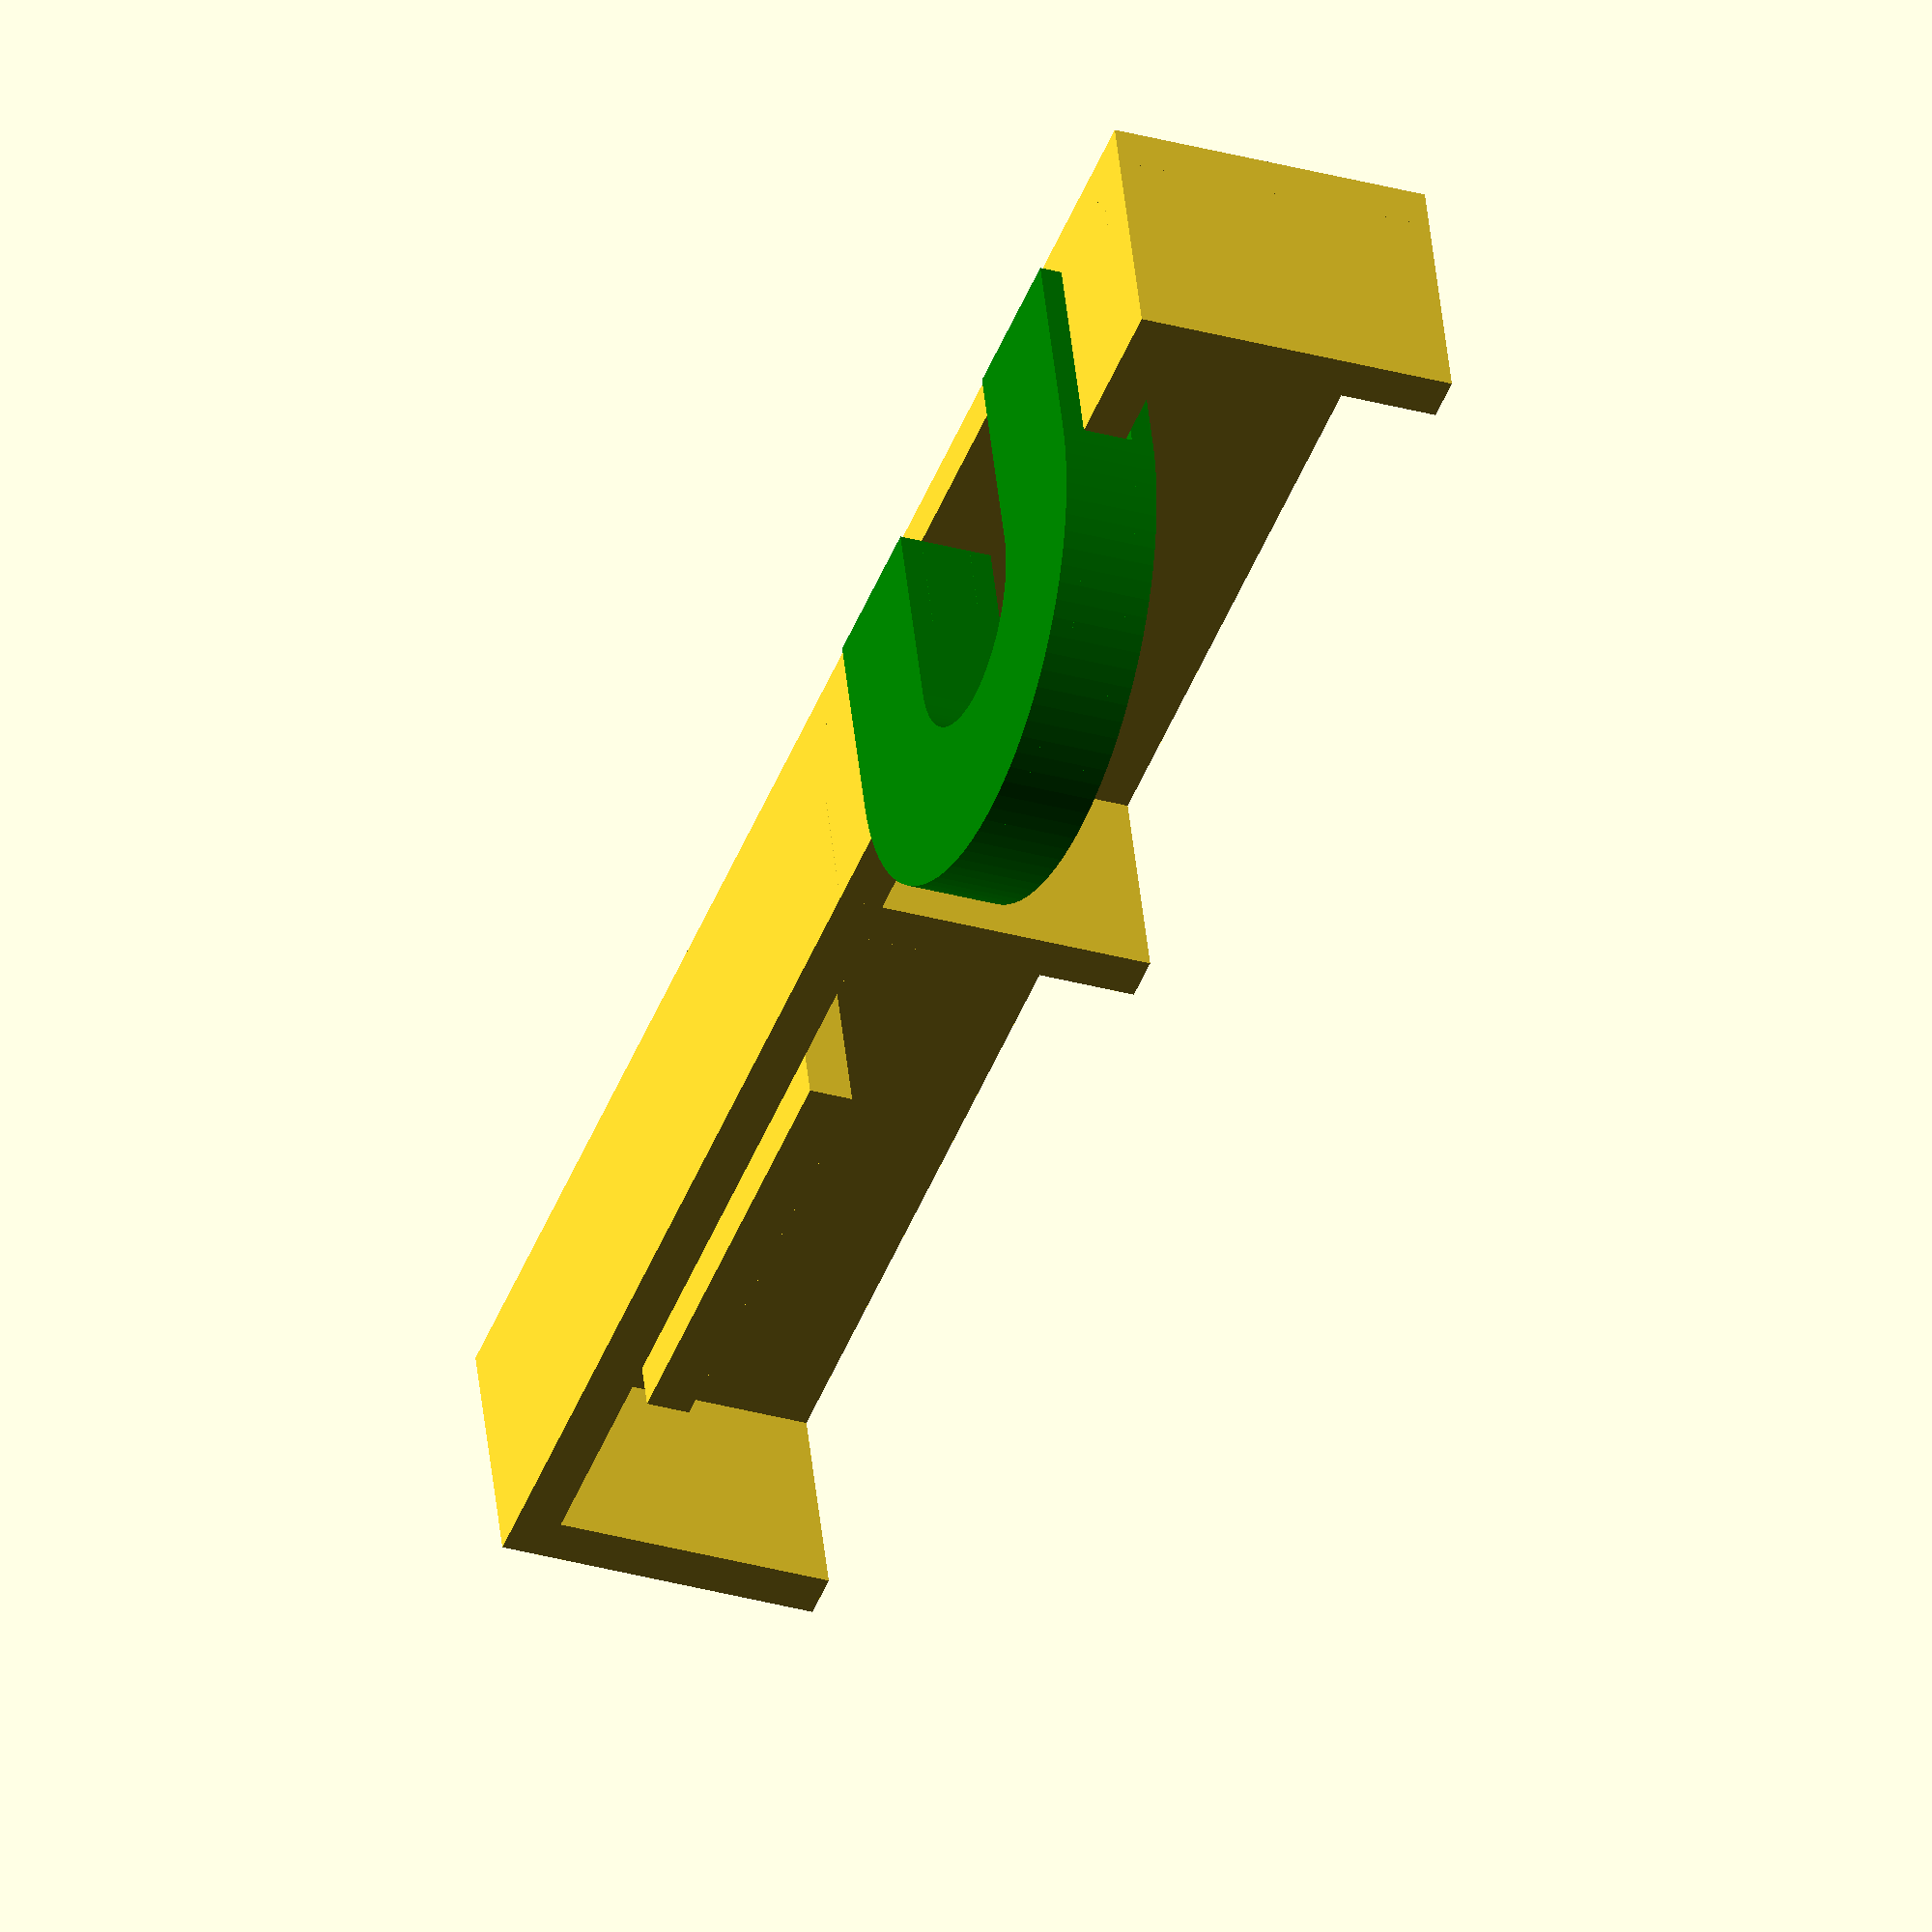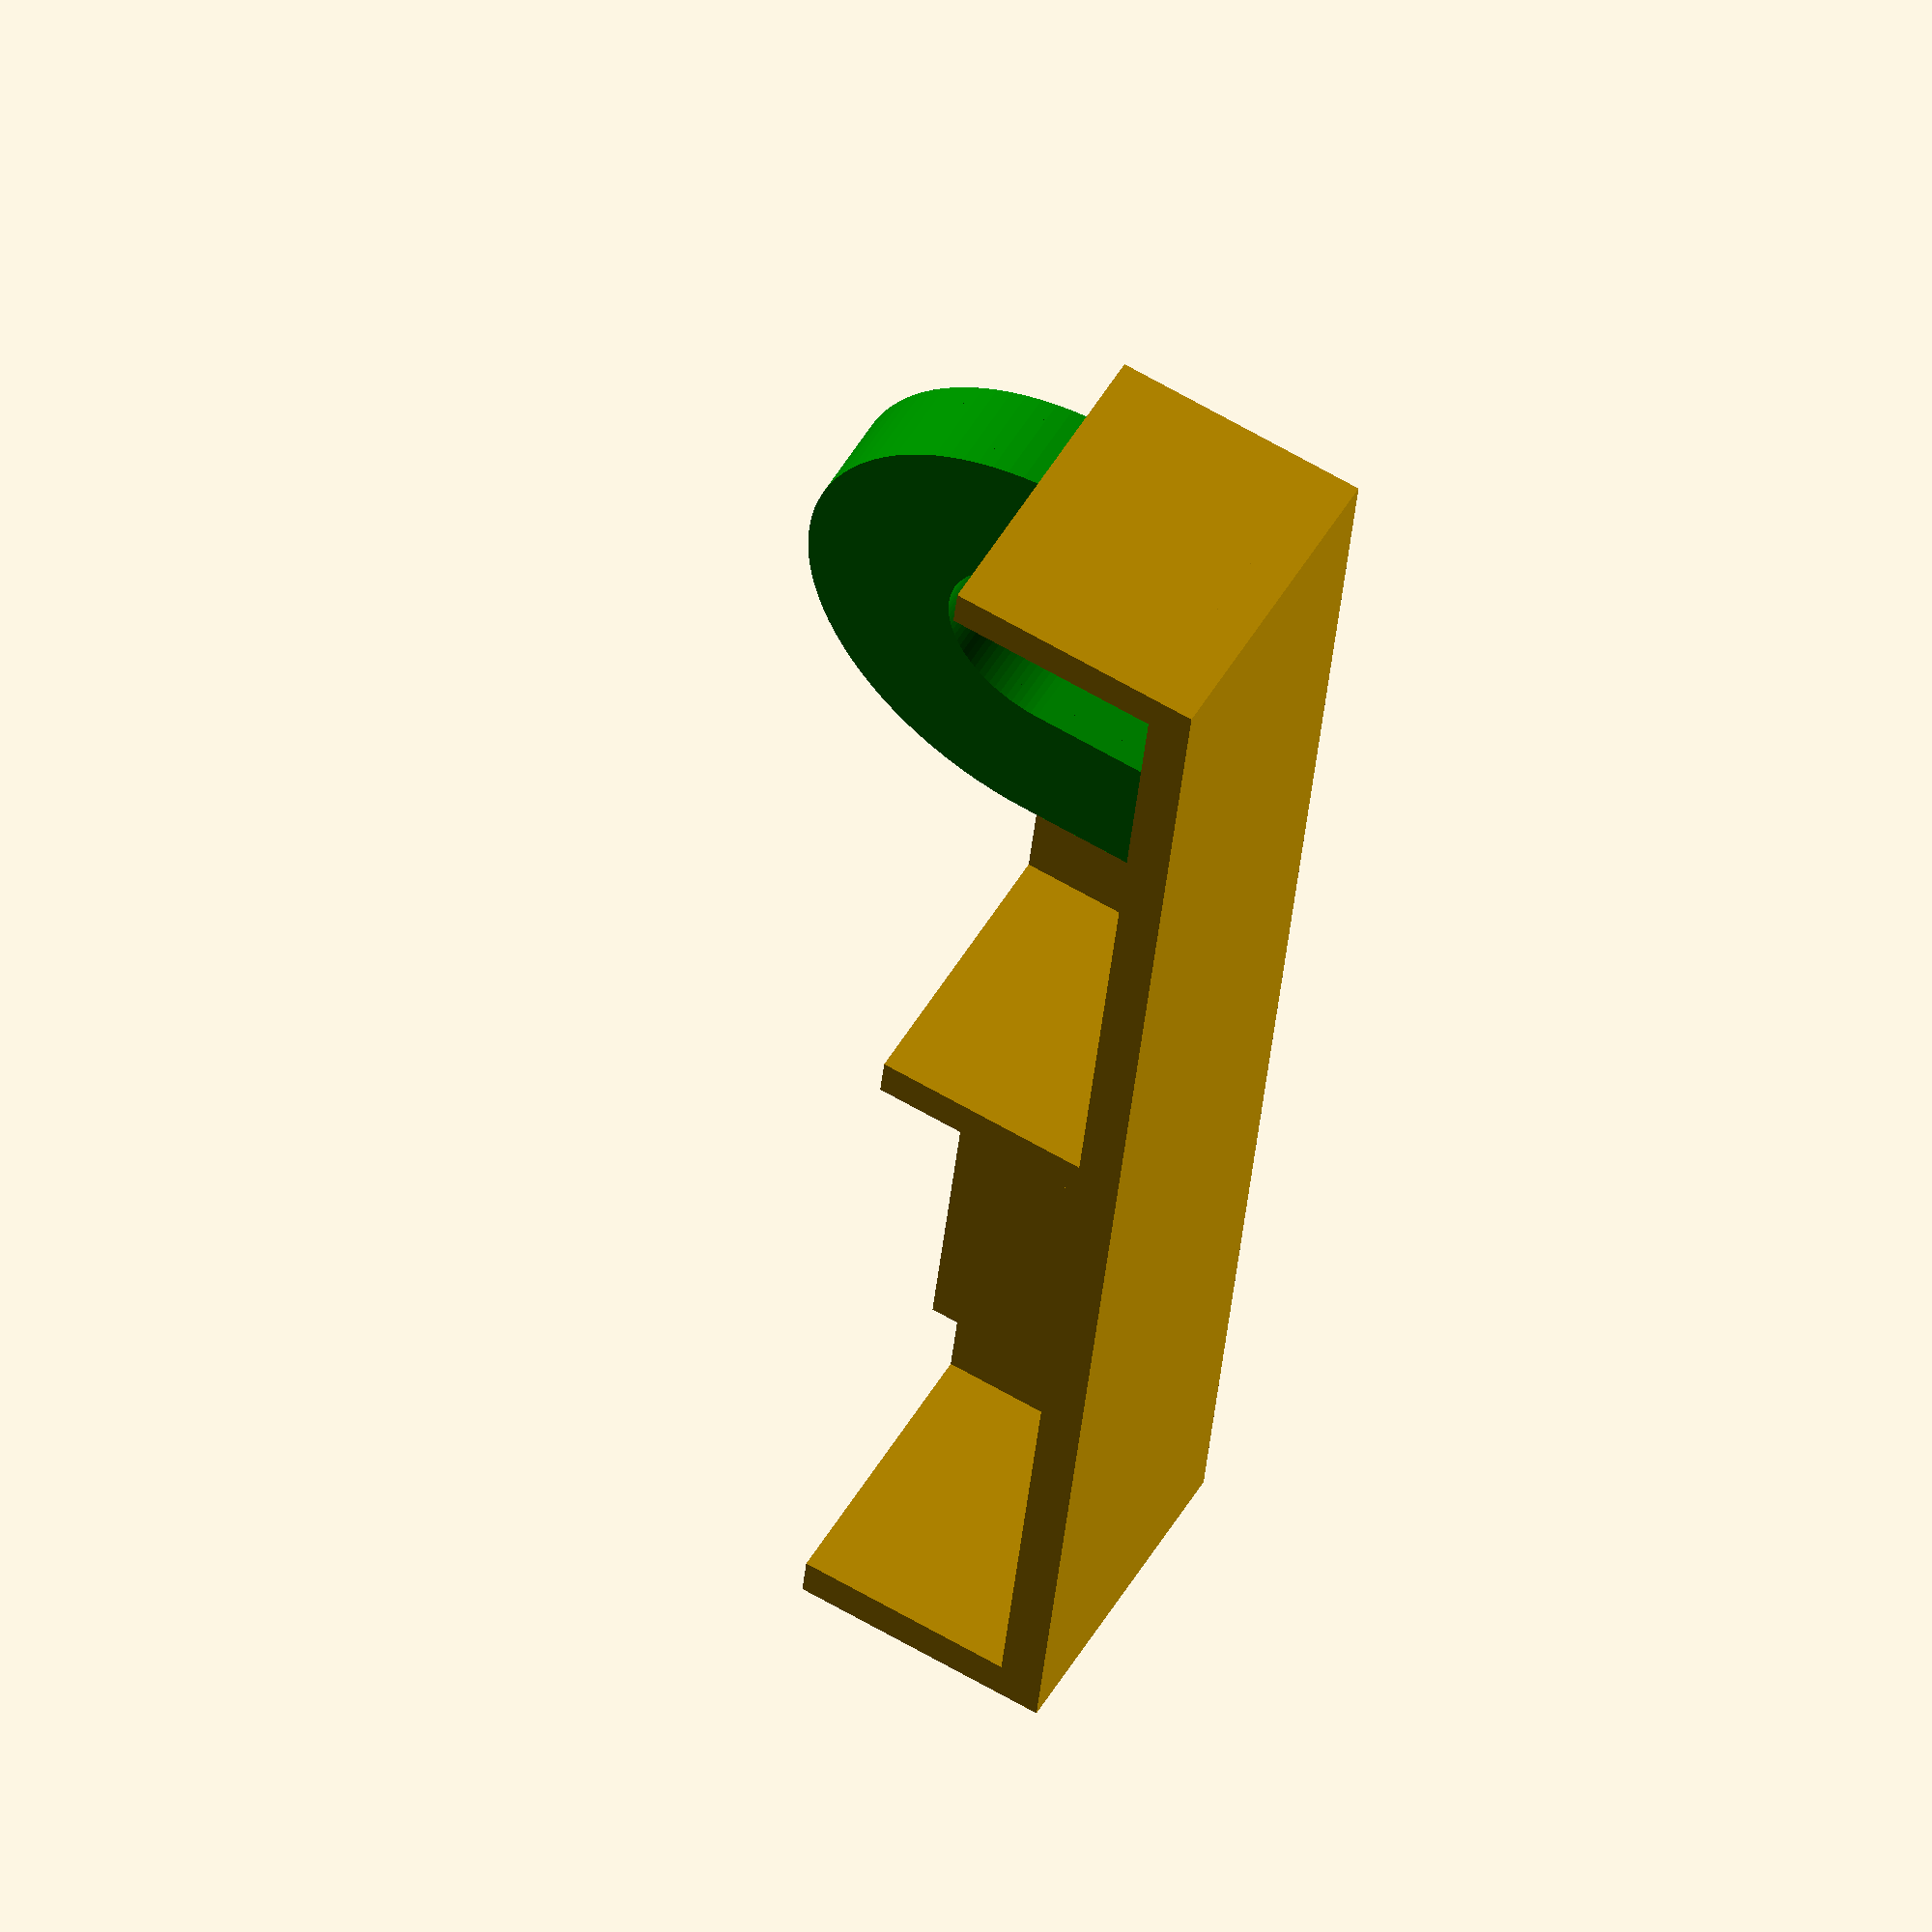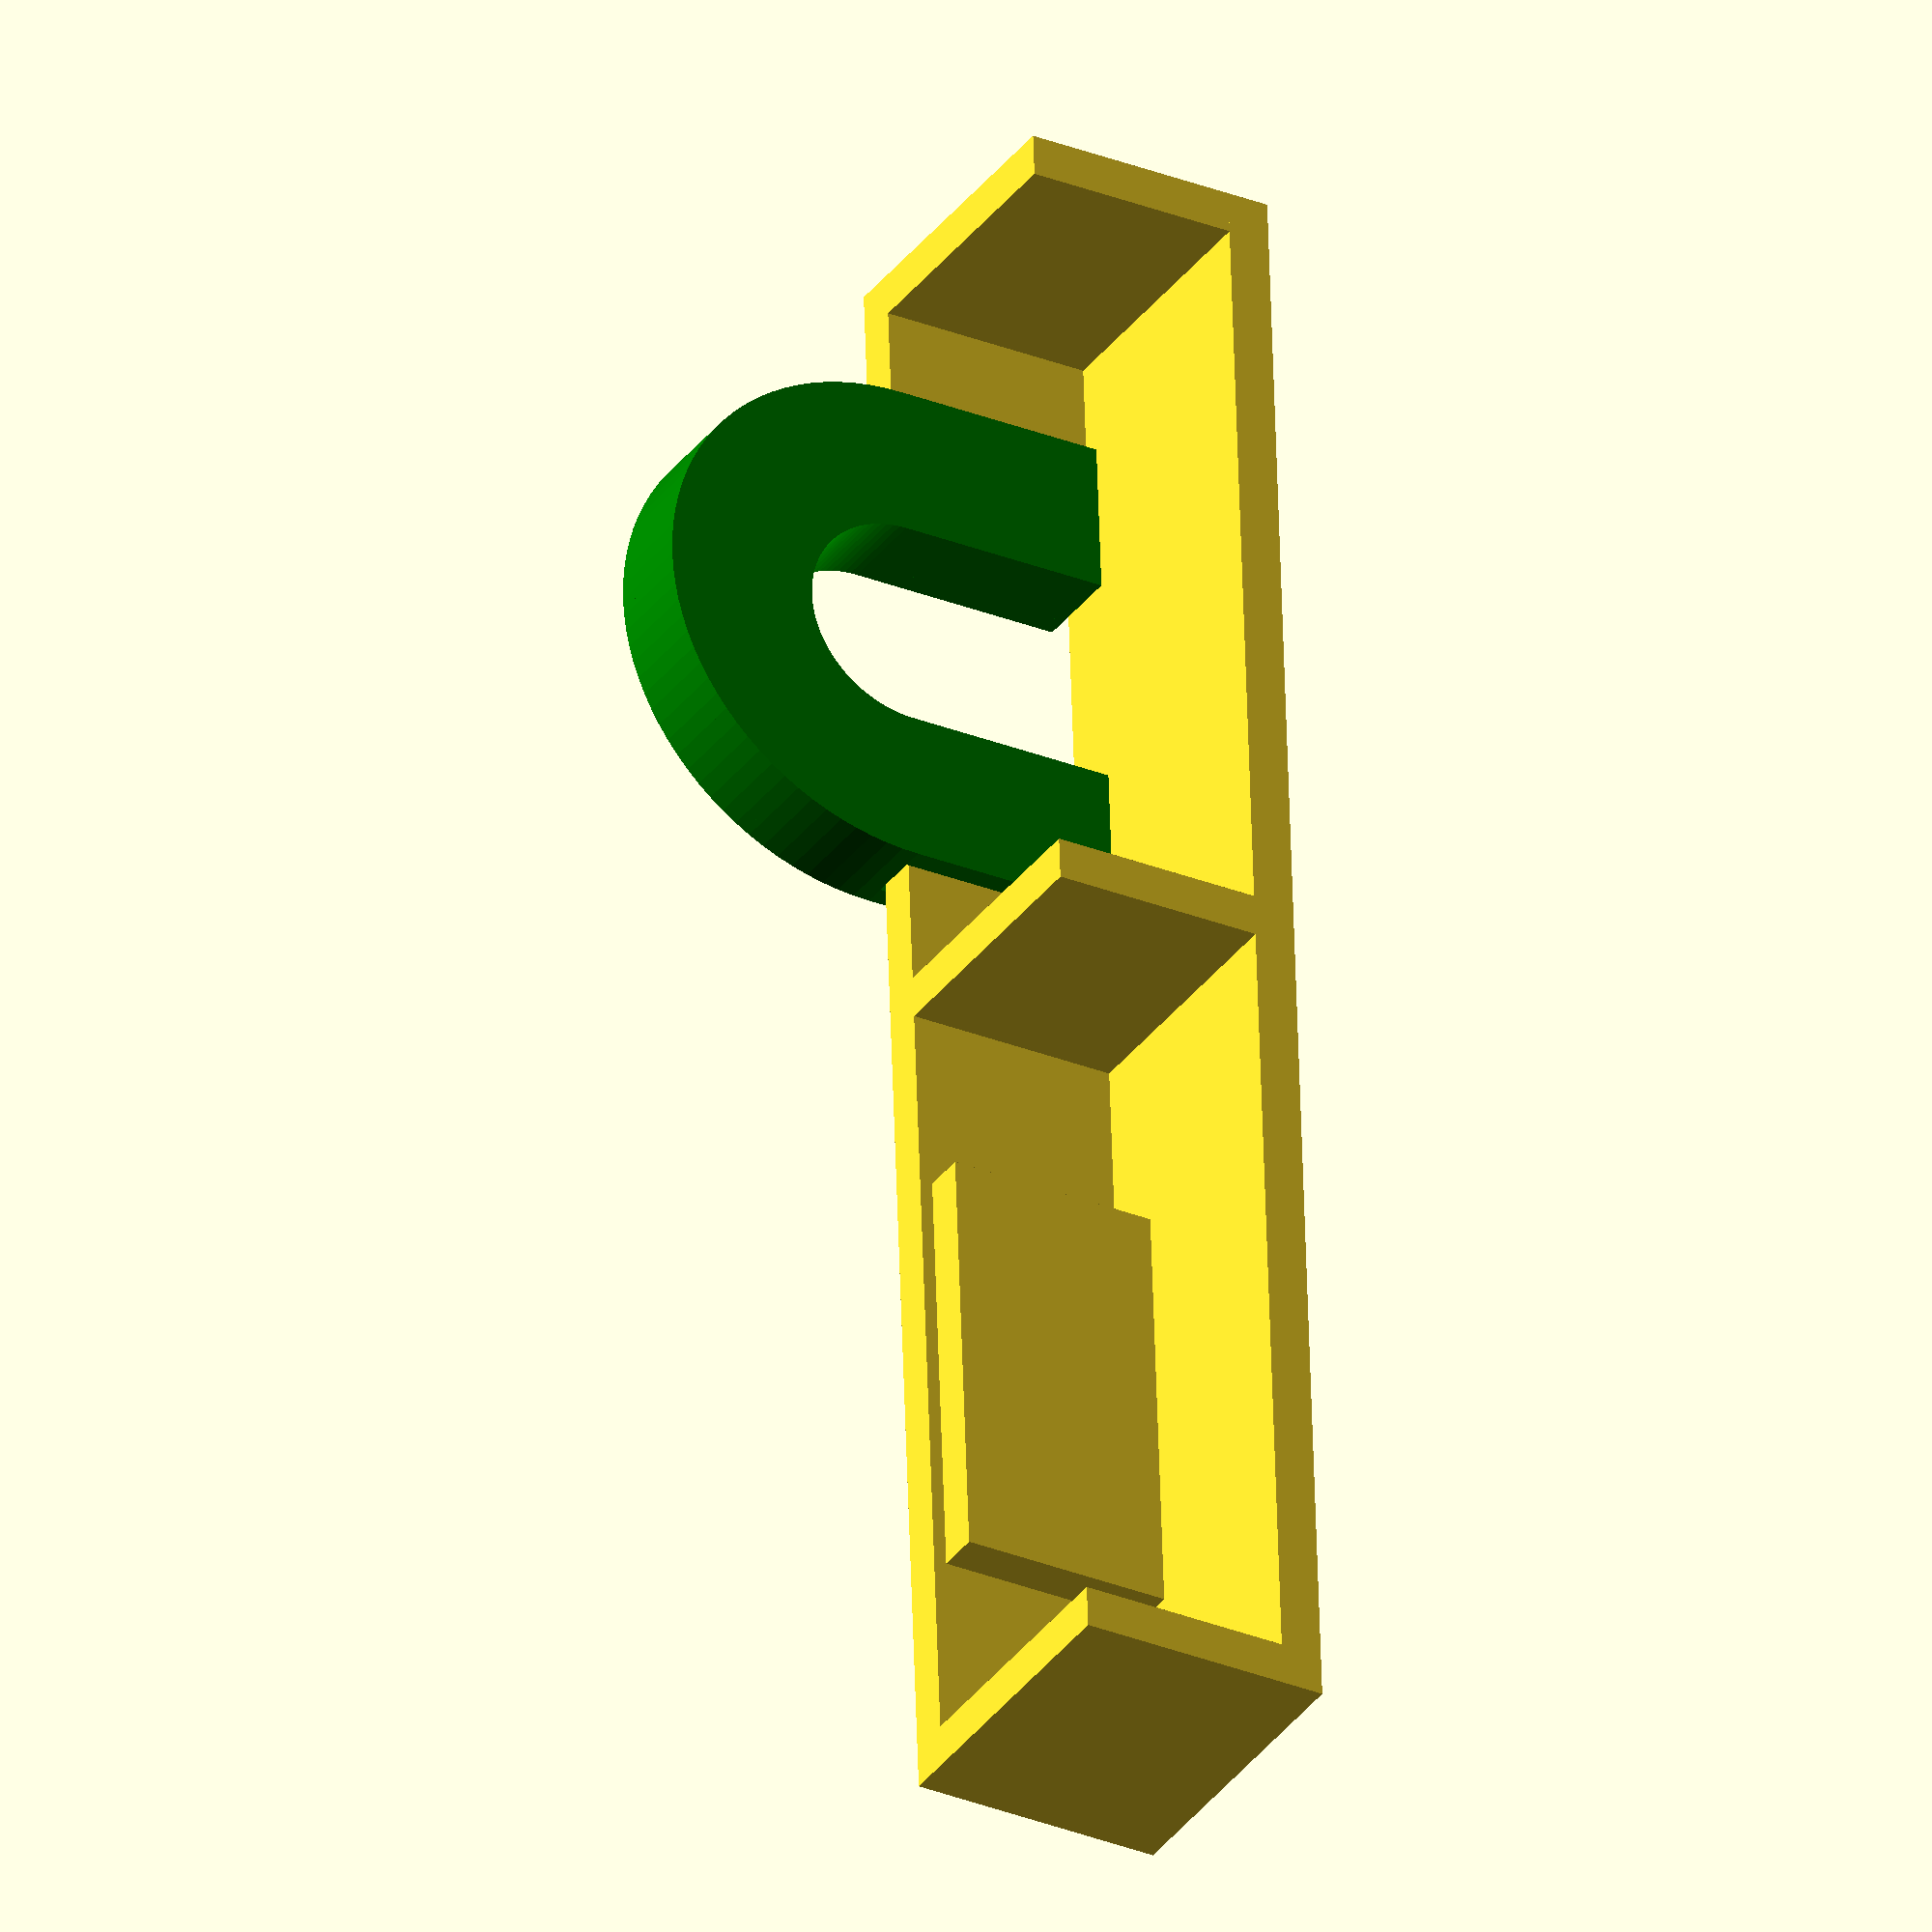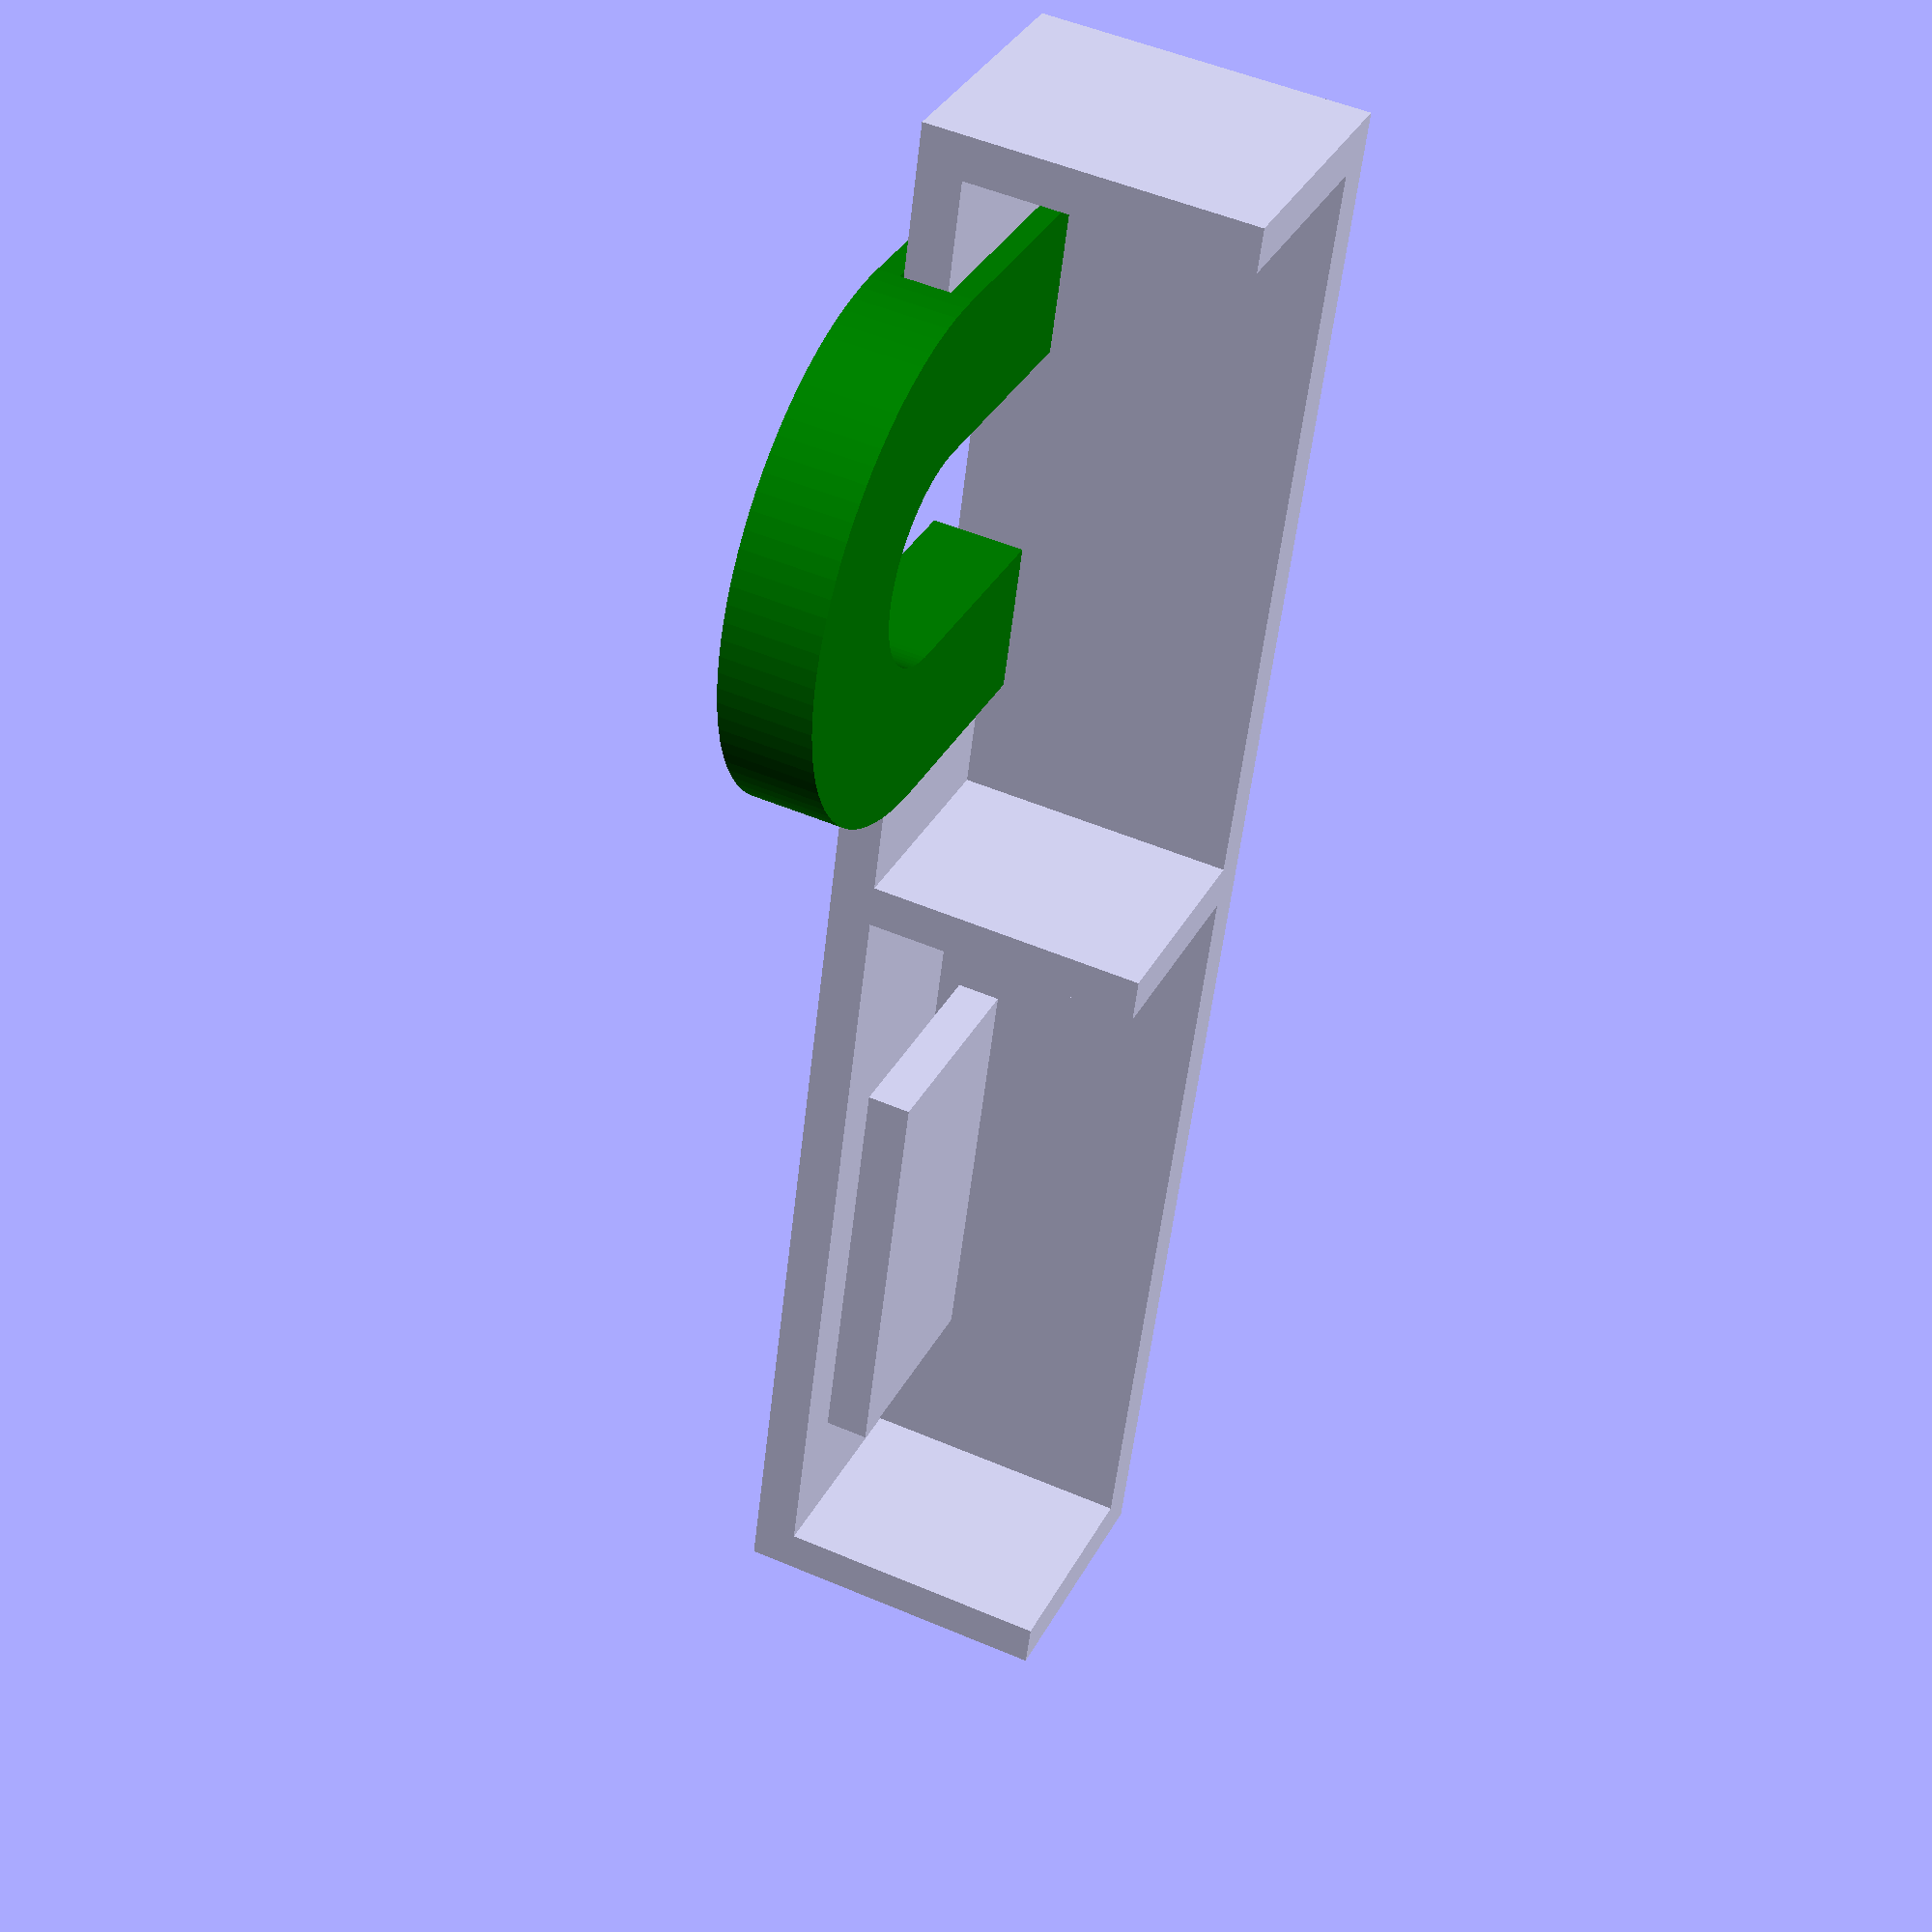
<openscad>
ViewScale = [0.0254, 0.0254, 0.0254];

models=0;
draft=0;

module model_chassis(end=1)
{
    linear_extrude(1000) {
        // chassis sides
        square([65, 1000]);
        translate([65+3580, 0, 0])
        square([65, 1000]);

        if (end) {
            // chassis end
            translate([(3580-3000)/2+65, 1200, 0])
            square([3000, 65]);
        }

        // power supply
        translate([65+3580+65+250, 0, 0])
        square([3430, 1000]);
    }
}

module foot(end=1)
{
    linear_extrude(200)
    if (draft) {
        difference() {
            square([7840, 1475]);
            translate([300, 0, 0])
            square([3500, 1000]);

            translate([4300, 0, 0])
            square([3300, 1000]);
        }
    } else {
        square([7840, 1475]);
    }
    translate([0, 0, 199]) 
    linear_extrude(draft?200: 1000) {
        square([200, 1465]); // left end
        if (end) {
            translate([0, 1465-190, 0]) // back
            square([4140, 200]);
            translate([1000, 1465-190-300, 0]) // back
            square([2000, 200]);
        }
        translate([3940, 0, 0]) 
        square([200, 1465]); // left end

        translate([7790-150, 0, 0]) 
        square([200, 1475]); // right end
    }
    translate([0, 0, 199])
    linear_extrude(draft?200:1000) {
        translate([4140, 1275, 199])
        square([1000, 200]);
        translate([4140+3620-1000, 1275, 199])
        square([1000, 200]);
    }
}

module cap()
{
    outerD=2430;
    innerD=1000;
    module caplayer() {
        intersection() {
            difference() {
                circle(outerD/2, $fn=96);
                circle(innerD/2, $fn=96);
            }
            translate([-2000, 0, 0])
            square([4000, 2000]);
        }
    }
    leglength=1000;
    linear_extrude(100) {
        caplayer();
        translate([innerD/2, -leglength, 0]) square([(outerD-innerD)/2, leglength]);
        translate([-outerD/2, -leglength, 0]) square([(outerD-innerD)/2, leglength]);
    }
    translate([0, 0, 99])
    linear_extrude(230) {
        caplayer();
        translate([(-innerD/2)-270, -leglength, 0])
        square([270, leglength]);
        translate([innerD/2, -leglength, 0])
        square([270, leglength]);
    }
    translate([0, 0, 329])
    linear_extrude(100) {
        caplayer();
        translate([innerD/2, -leglength, 0]) square([(outerD-innerD)/2, leglength]);
        translate([-outerD/2, -leglength, 0]) square([(outerD-innerD)/2, leglength]);
    }

}

module forViewing()
{
    color("green")
    translate([5675+260, 1475+110, 1220])
    rotate([90, 0, 0])
    cap();

    if(models) translate([210, 0, 210]) color("cyan") model_chassis();
//    translate([-210, 0, 0])
    foot();
*    translate([0, -1000, 0]) scale([1.0, -1.0, 1.0]) foot(0);
*    translate([0, -3000, 0]) scale([1.0, -1.0, 1.0]) foot();

}

module forPrinting()
{
    foot();
}

scale(ViewScale)
{
    forViewing();
//    forPrinting();
}

</openscad>
<views>
elev=315.6 azim=291.2 roll=354.3 proj=o view=wireframe
elev=295.6 azim=260.1 roll=120.5 proj=o view=solid
elev=210.0 azim=86.5 roll=120.5 proj=o view=wireframe
elev=146.1 azim=97.0 roll=155.8 proj=p view=solid
</views>
